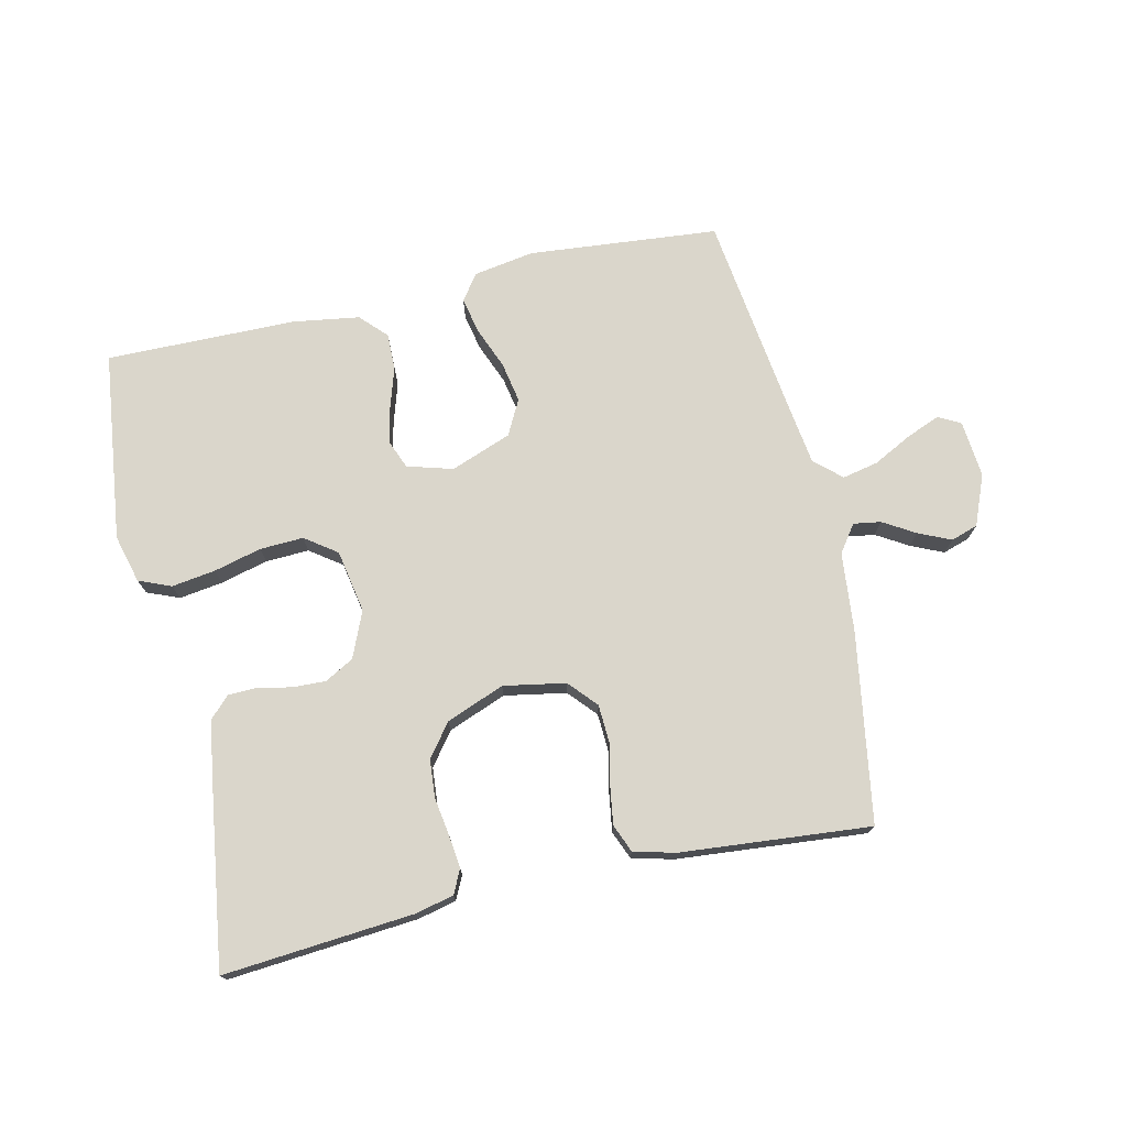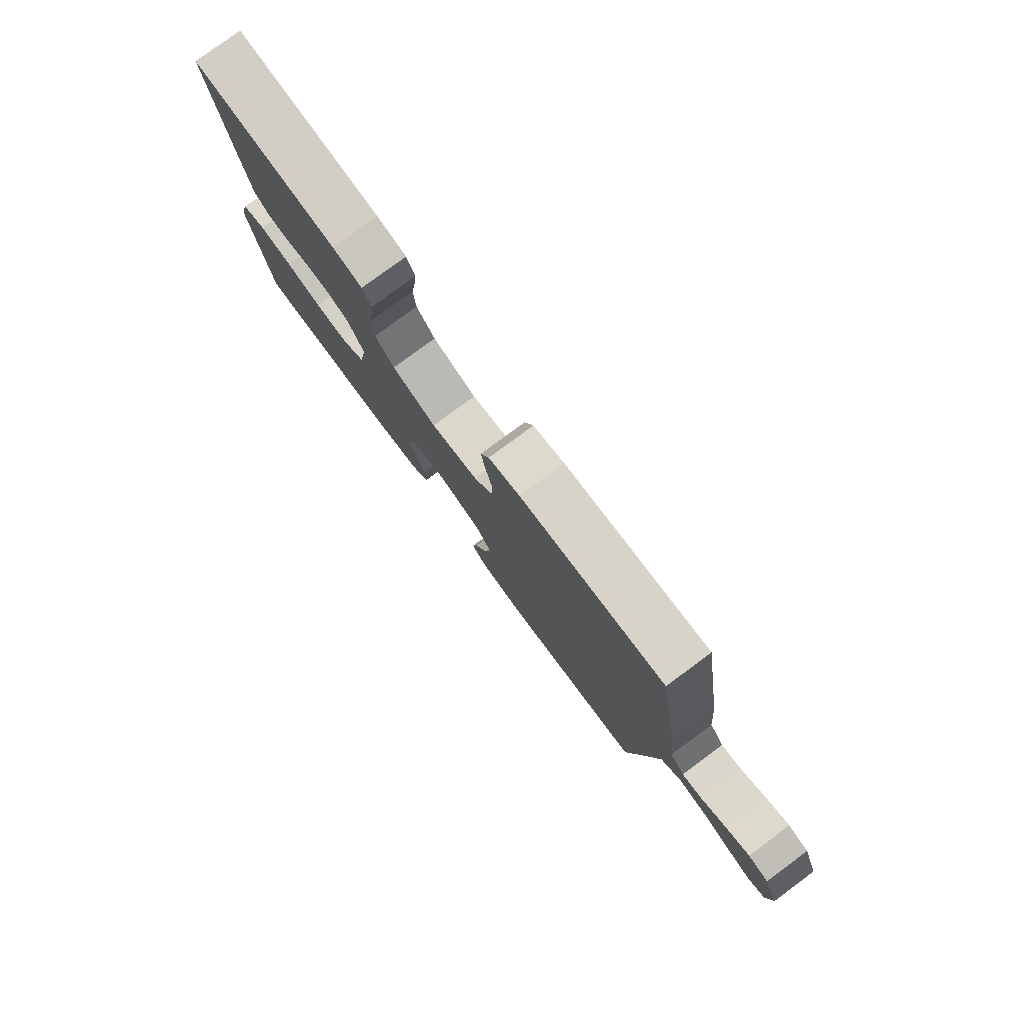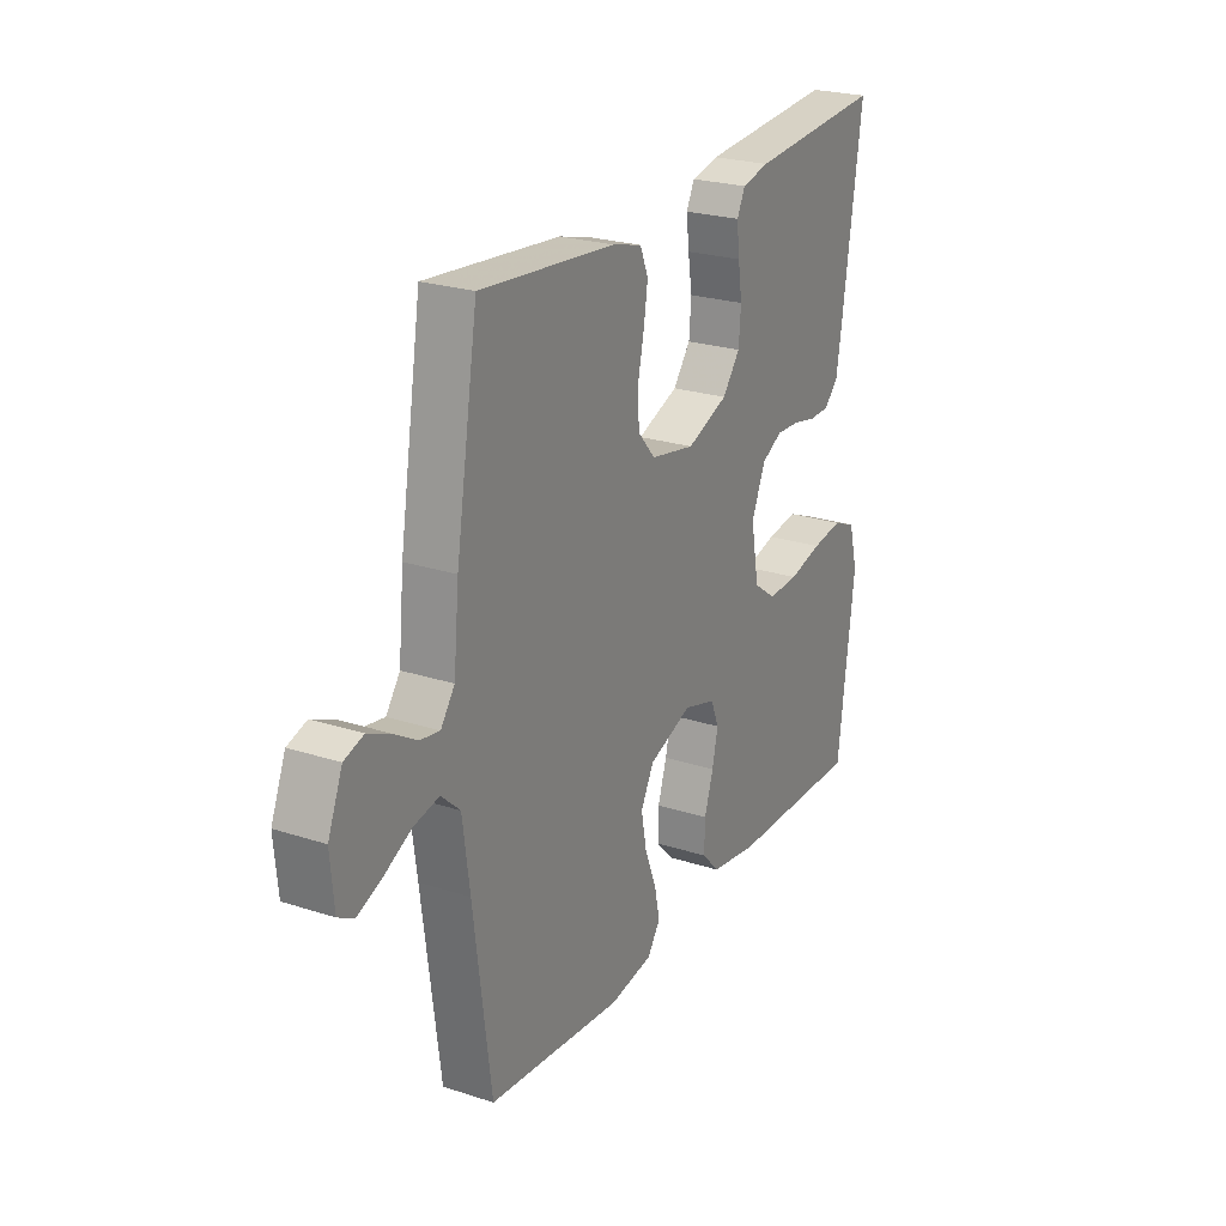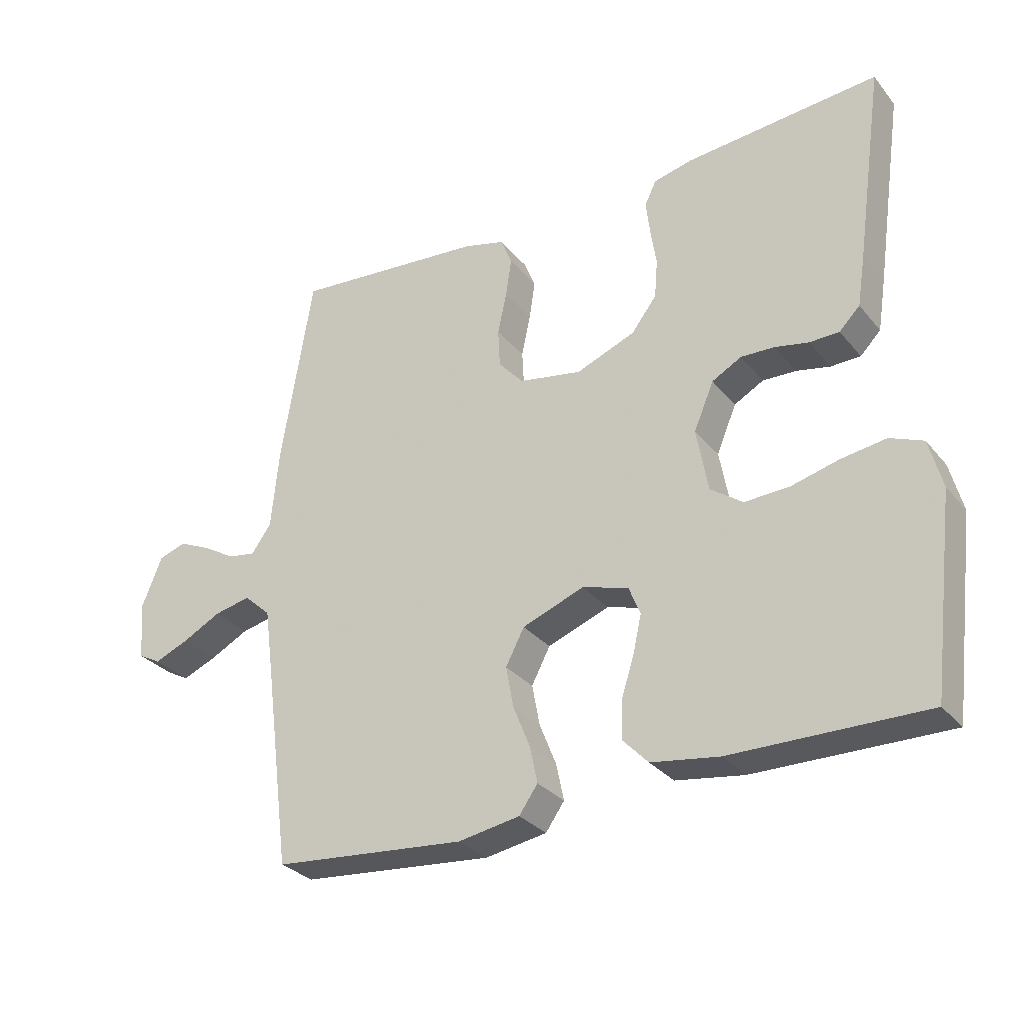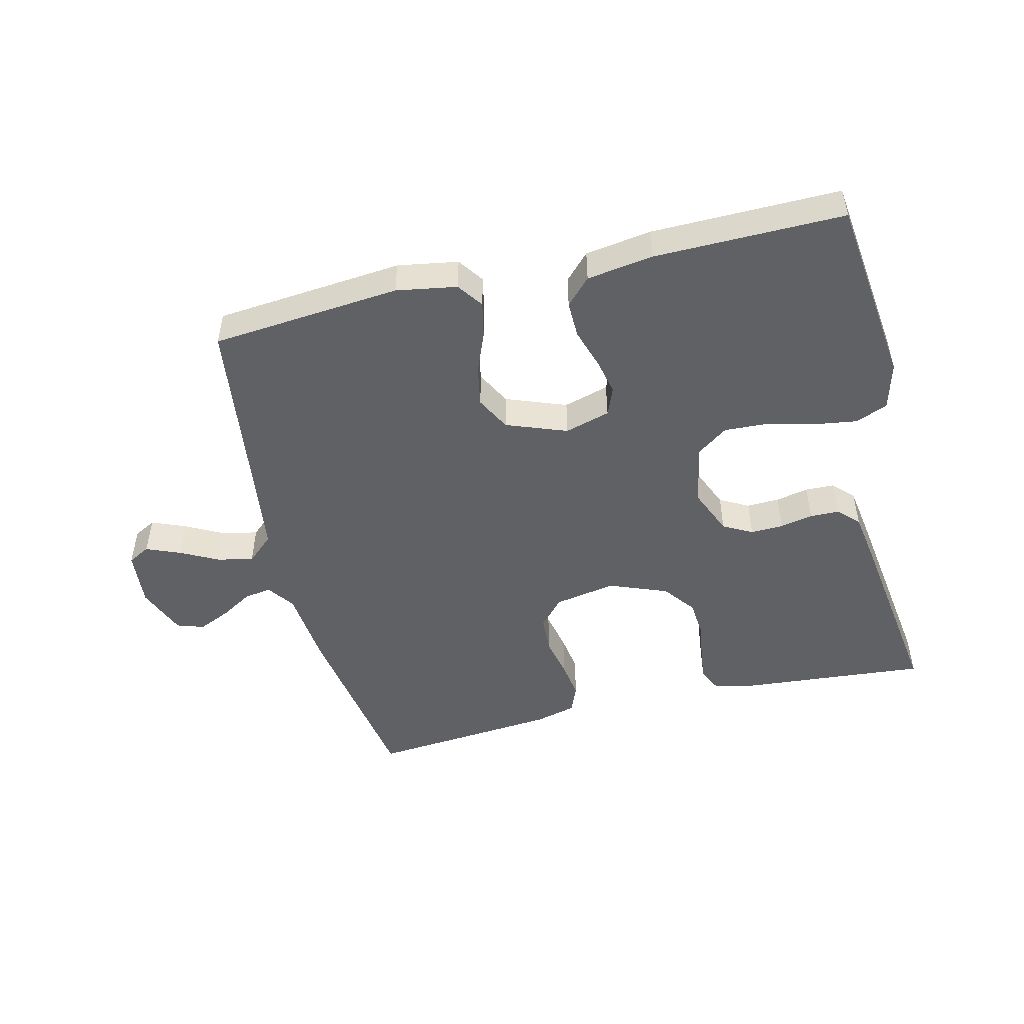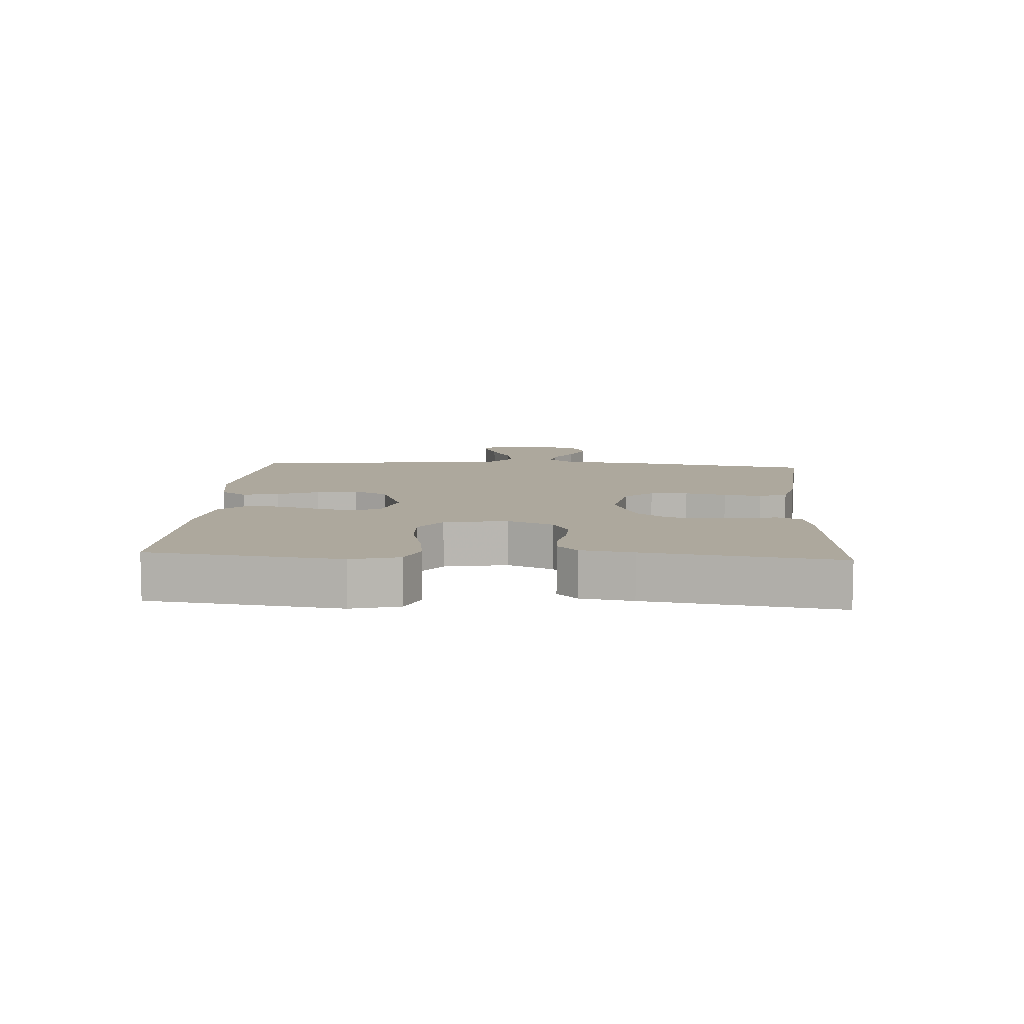
<metadata>
{"format":"obj","ext":"obj","renderer":"f3d","projection":"perspective","resolution":1024,"background":"white","views":[{"elev":74.0,"azim":-12.8,"up":"+Y"},{"elev":79.3,"azim":53.6,"up":"+Z"},{"elev":24.0,"azim":118.4,"up":"+Z"},{"elev":-30.1,"azim":-148.2,"up":"+Z"},{"elev":-49.1,"azim":-166.5,"up":"+Y"},{"elev":8.7,"azim":-86.3,"up":"+Y"}]}
</metadata>
<code>
v 0.5 0.07 0.5
v 0.549 0.07 0.2
v 0.561 0.07 0.076
v 0.592 0.07 0.033
v 0.635 0.07 0.04
v 0.685 0.07 0.07
v 0.736 0.07 0.093
v 0.779 0.07 0.079
v 0.811 0.07 0
v 0.803 0.07 -0.09
v 0.768 0.07 -0.109
v 0.714 0.07 -0.087
v 0.654 0.07 -0.056
v 0.597 0.07 -0.044
v 0.555 0.07 -0.082
v 0.539 0.07 -0.2
v 0.5 0.07 -0.5
v 0.2 0.07 -0.528
v 0.104 0.07 -0.512
v 0.075 0.07 -0.471
v 0.087 0.07 -0.414
v 0.113 0.07 -0.349
v 0.125 0.07 -0.285
v 0.096 0.07 -0.23
v 0 0.07 -0.194
v -0.072 0.07 -0.215
v -0.09 0.07 -0.26
v -0.077 0.07 -0.318
v -0.057 0.07 -0.381
v -0.056 0.07 -0.439
v -0.095 0.07 -0.48
v -0.2 0.07 -0.496
v -0.5 0.07 -0.5
v -0.537 0.07 -0.2
v -0.517 0.07 -0.124
v -0.466 0.07 -0.103
v -0.397 0.07 -0.113
v -0.322 0.07 -0.132
v -0.253 0.07 -0.135
v -0.203 0.07 -0.099
v -0.185 0.07 0
v -0.216 0.07 0.073
v -0.262 0.07 0.098
v -0.314 0.07 0.096
v -0.366 0.07 0.085
v -0.412 0.07 0.086
v -0.444 0.07 0.118
v -0.457 0.07 0.2
v -0.5 0.07 0.5
v -0.2 0.07 0.475
v -0.139 0.07 0.461
v -0.121 0.07 0.424
v -0.127 0.07 0.371
v -0.136 0.07 0.312
v -0.131 0.07 0.252
v -0.092 0.07 0.201
v 0 0.07 0.165
v 0.098 0.07 0.183
v 0.137 0.07 0.227
v 0.14 0.07 0.287
v 0.126 0.07 0.352
v 0.117 0.07 0.412
v 0.135 0.07 0.456
v 0.2 0.07 0.473
v 0.5 0 0.5
v 0.549 0 0.2
v 0.561 0 0.076
v 0.592 0 0.033
v 0.635 0 0.04
v 0.685 0 0.07
v 0.736 0 0.093
v 0.779 0 0.079
v 0.811 0 0
v 0.803 0 -0.09
v 0.768 0 -0.109
v 0.714 0 -0.087
v 0.654 0 -0.056
v 0.597 0 -0.044
v 0.555 0 -0.082
v 0.539 0 -0.2
v 0.5 0 -0.5
v 0.2 0 -0.528
v 0.104 0 -0.512
v 0.075 0 -0.471
v 0.087 0 -0.414
v 0.113 0 -0.349
v 0.125 0 -0.285
v 0.096 0 -0.23
v 0 0 -0.194
v -0.072 0 -0.215
v -0.09 0 -0.26
v -0.077 0 -0.318
v -0.057 0 -0.381
v -0.056 0 -0.439
v -0.095 0 -0.48
v -0.2 0 -0.496
v -0.5 0 -0.5
v -0.537 0 -0.2
v -0.517 0 -0.124
v -0.466 0 -0.103
v -0.397 0 -0.113
v -0.322 0 -0.132
v -0.253 0 -0.135
v -0.203 0 -0.099
v -0.185 0 0
v -0.216 0 0.073
v -0.262 0 0.098
v -0.314 0 0.096
v -0.366 0 0.085
v -0.412 0 0.086
v -0.444 0 0.118
v -0.457 0 0.2
v -0.5 0 0.5
v -0.2 0 0.475
v -0.139 0 0.461
v -0.121 0 0.424
v -0.127 0 0.371
v -0.136 0 0.312
v -0.131 0 0.252
v -0.092 0 0.201
v 0 0 0.165
v 0.098 0 0.183
v 0.137 0 0.227
v 0.14 0 0.287
v 0.126 0 0.352
v 0.117 0 0.412
v 0.135 0 0.456
v 0.2 0 0.473
f 60 61 62 63
f 60 63 64 1
f 51 52 53 54
f 49 50 51 54
f 49 54 55
f 48 49 55 56
f 44 45 46 47
f 43 44 47 48
f 35 36 37 38
f 35 38 39
f 34 35 39
f 33 34 39
f 32 33 39 40
f 28 29 30 31
f 27 28 31 32
f 26 27 32 40
f 19 20 21 22
f 19 22 23
f 16 17 18 19
f 15 16 19 23
f 14 15 23 24
f 10 11 12 13
f 8 9 10 13
f 8 13 14
f 5 6 7 8
f 5 8 14 24
f 60 1 2 3
f 59 60 3 4
f 43 48 56 57
f 42 43 57 58
f 41 42 58
f 25 26 40 41
f 25 41 58
f 4 5 24 25
f 4 25 58 59
f 127 126 125 124
f 65 128 127 124
f 118 117 116 115
f 118 115 114 113
f 119 118 113
f 120 119 113 112
f 111 110 109 108
f 112 111 108 107
f 102 101 100 99
f 103 102 99
f 103 99 98
f 103 98 97
f 104 103 97 96
f 95 94 93 92
f 96 95 92 91
f 104 96 91 90
f 86 85 84 83
f 87 86 83
f 83 82 81 80
f 87 83 80 79
f 88 87 79 78
f 77 76 75 74
f 77 74 73 72
f 78 77 72
f 72 71 70 69
f 88 78 72 69
f 67 66 65 124
f 68 67 124 123
f 121 120 112 107
f 122 121 107 106
f 122 106 105
f 105 104 90 89
f 122 105 89
f 89 88 69 68
f 123 122 89 68
f 1 65 66 2
f 2 66 67 3
f 3 67 68 4
f 4 68 69 5
f 5 69 70 6
f 6 70 71 7
f 7 71 72 8
f 8 72 73 9
f 9 73 74 10
f 10 74 75 11
f 11 75 76 12
f 12 76 77 13
f 13 77 78 14
f 14 78 79 15
f 15 79 80 16
f 16 80 81 17
f 17 81 82 18
f 18 82 83 19
f 19 83 84 20
f 20 84 85 21
f 21 85 86 22
f 22 86 87 23
f 23 87 88 24
f 24 88 89 25
f 25 89 90 26
f 26 90 91 27
f 27 91 92 28
f 28 92 93 29
f 29 93 94 30
f 30 94 95 31
f 31 95 96 32
f 32 96 97 33
f 33 97 98 34
f 34 98 99 35
f 35 99 100 36
f 36 100 101 37
f 37 101 102 38
f 38 102 103 39
f 39 103 104 40
f 40 104 105 41
f 41 105 106 42
f 42 106 107 43
f 43 107 108 44
f 44 108 109 45
f 45 109 110 46
f 46 110 111 47
f 47 111 112 48
f 48 112 113 49
f 49 113 114 50
f 50 114 115 51
f 51 115 116 52
f 52 116 117 53
f 53 117 118 54
f 54 118 119 55
f 55 119 120 56
f 56 120 121 57
f 57 121 122 58
f 58 122 123 59
f 59 123 124 60
f 60 124 125 61
f 61 125 126 62
f 62 126 127 63
f 63 127 128 64
f 64 128 65 1

</code>
